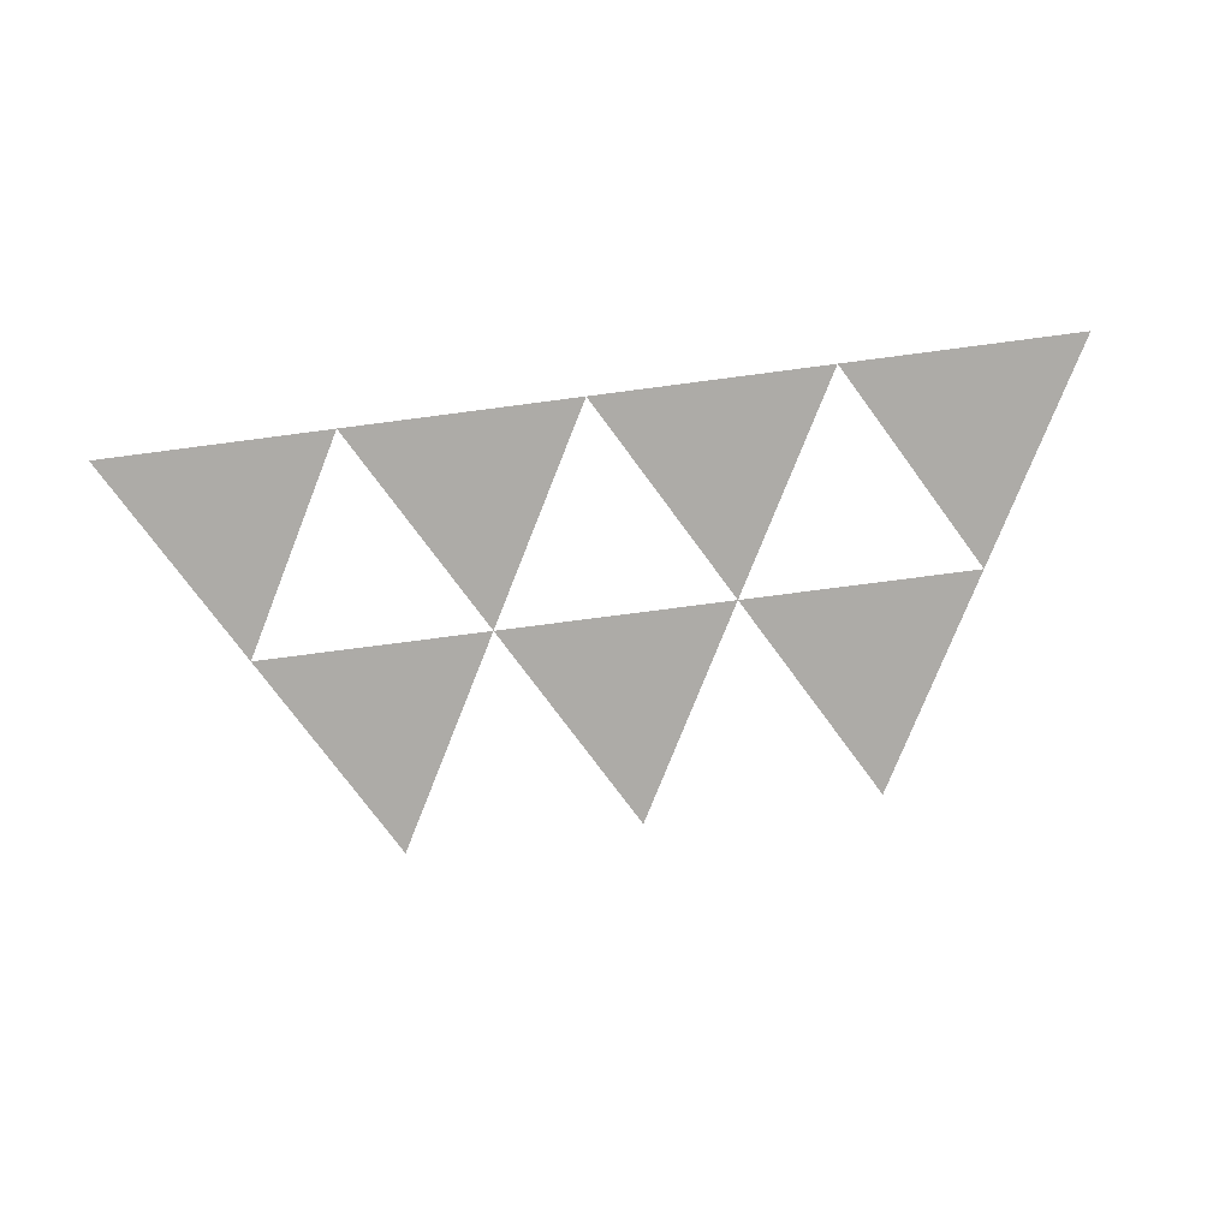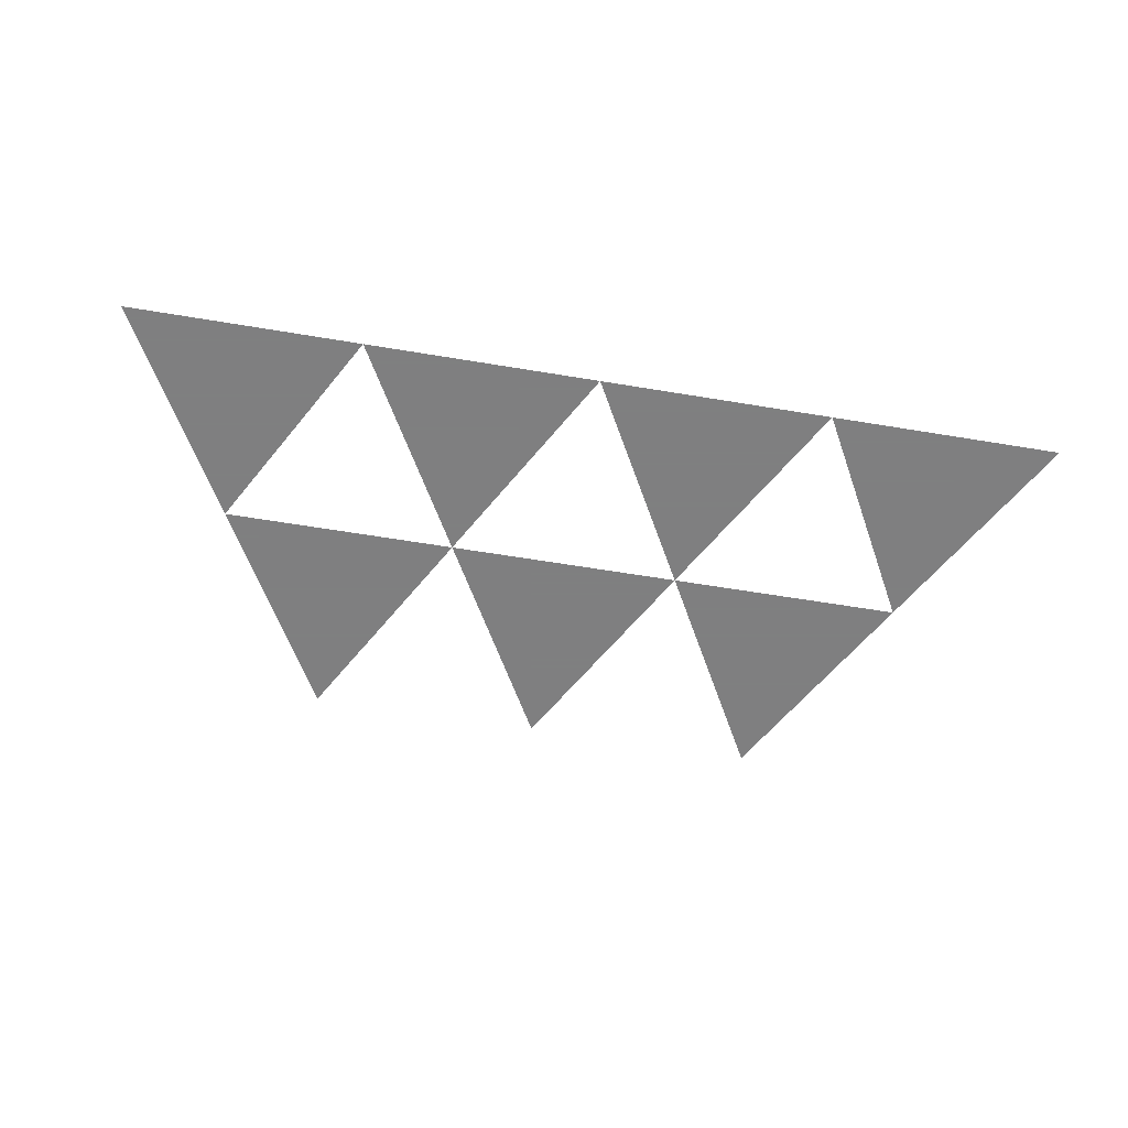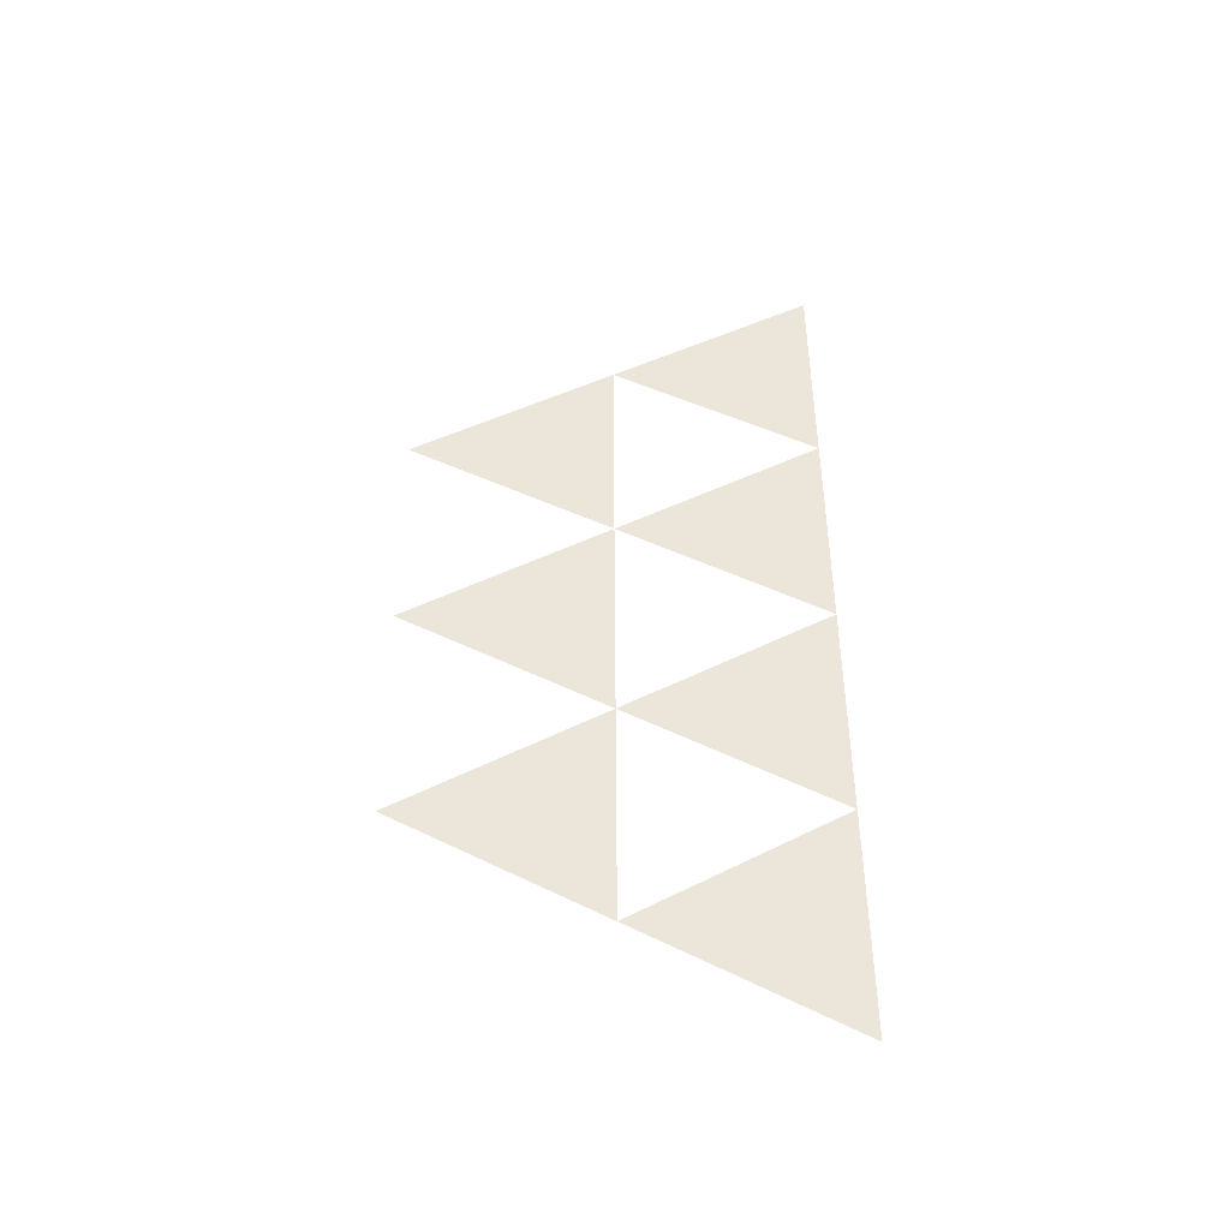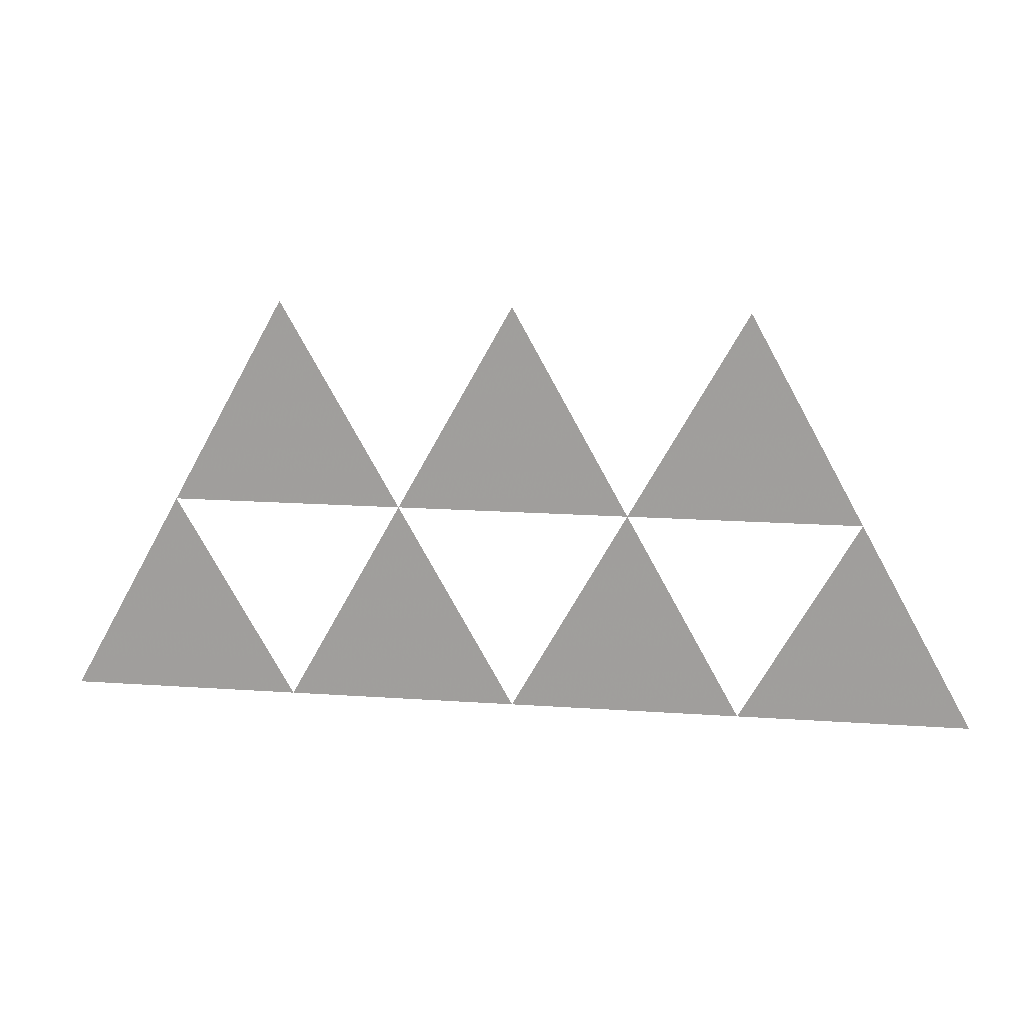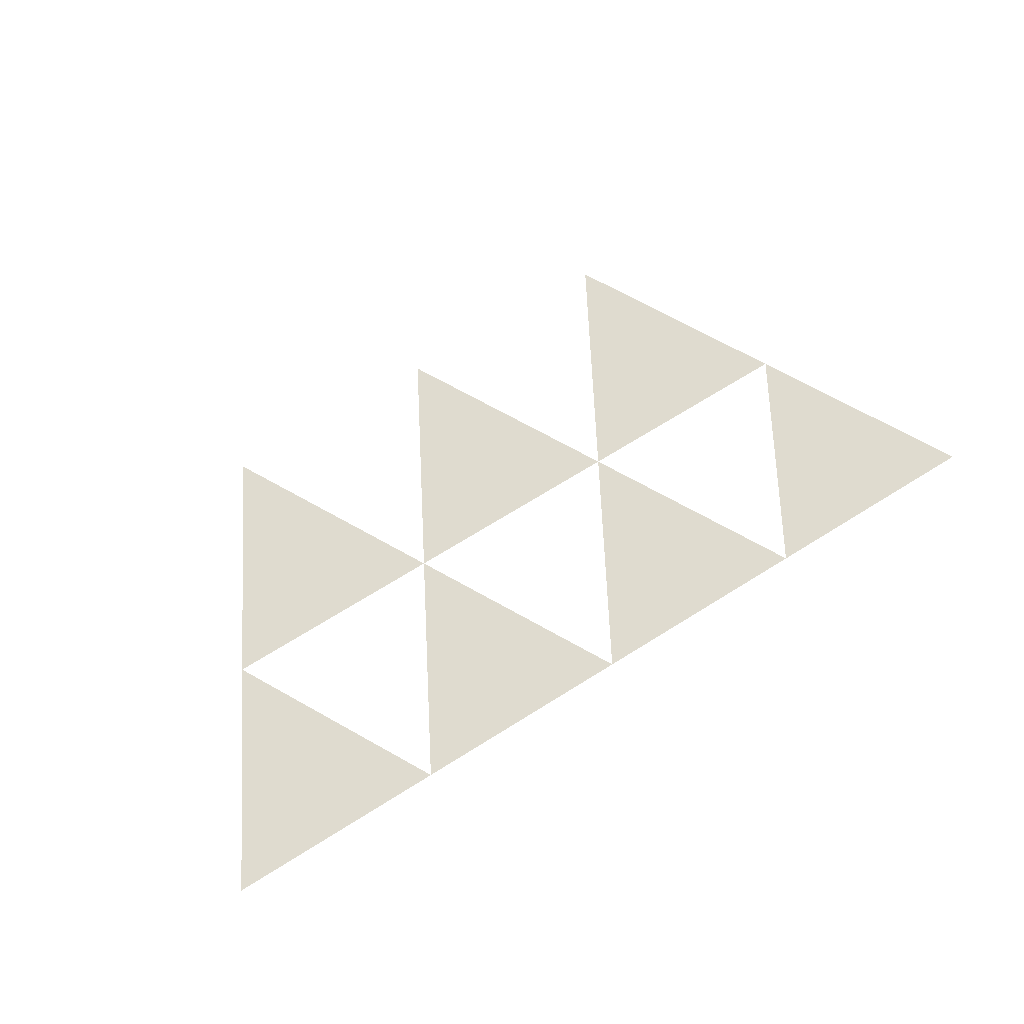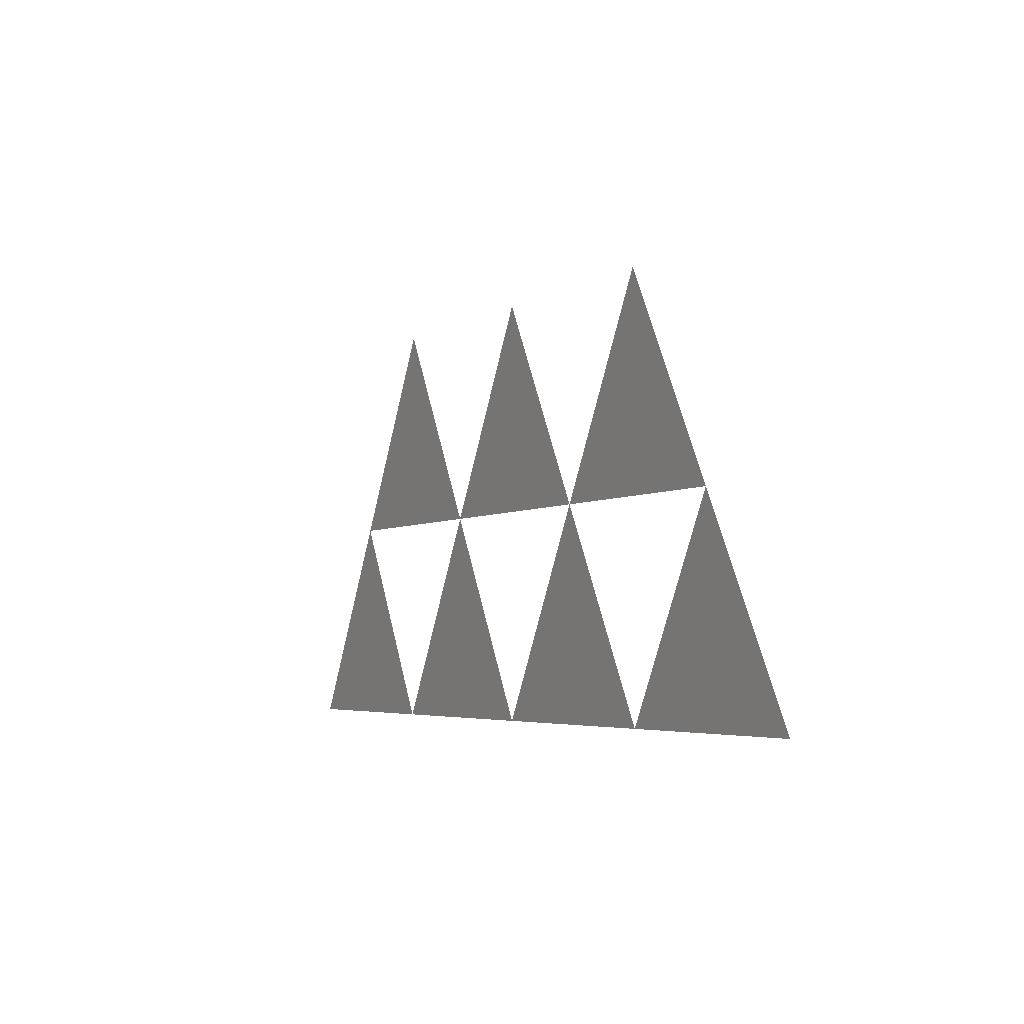
<metadata>
{"format":"obj","ext":"obj","renderer":"f3d","projection":"perspective","resolution":1024,"background":"white","views":[{"elev":-76.4,"azim":7.4,"up":"+Z"},{"elev":-59.9,"azim":-9.7,"up":"+Z"},{"elev":46.8,"azim":-90.3,"up":"+Z"},{"elev":17.3,"azim":7.8,"up":"+Y"},{"elev":70.5,"azim":-31.8,"up":"+Z"},{"elev":-4.1,"azim":-118.2,"up":"+Y"}]}
</metadata>
<code>
v 0 0 0
v 1 0 0
v 2 0 0
v 3 0 0
v 4 0 0
v 0.5 0.9 0
v 1.5 0.9 0
v 2.5 0.9 0
v 3.5 0.9 0
v 1 1.8 0
v 2 1.8 0
v 3 1.8 0
f 1 2 6
f 2 3 7
f 3 4 8
f 4 5 9
f 6 7 10
f 7 8 11
f 8 9 12

</code>
